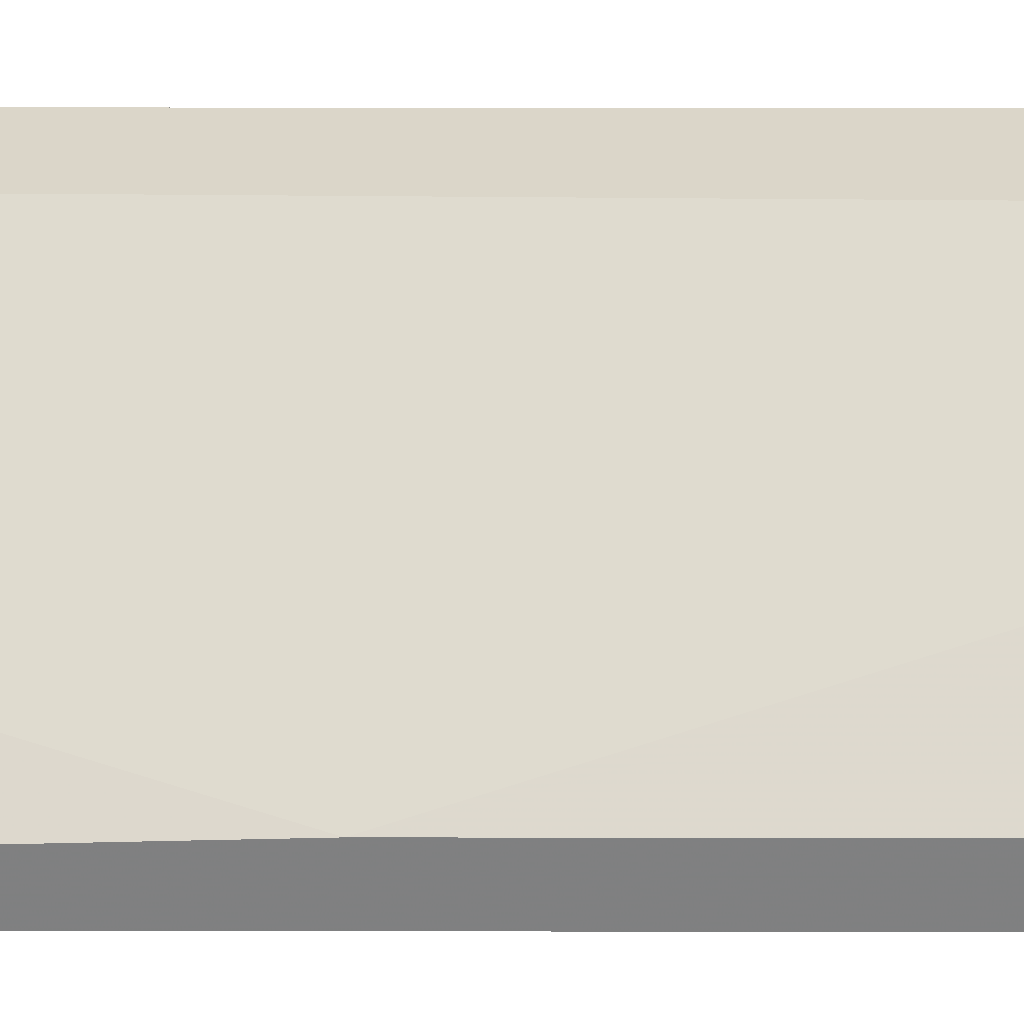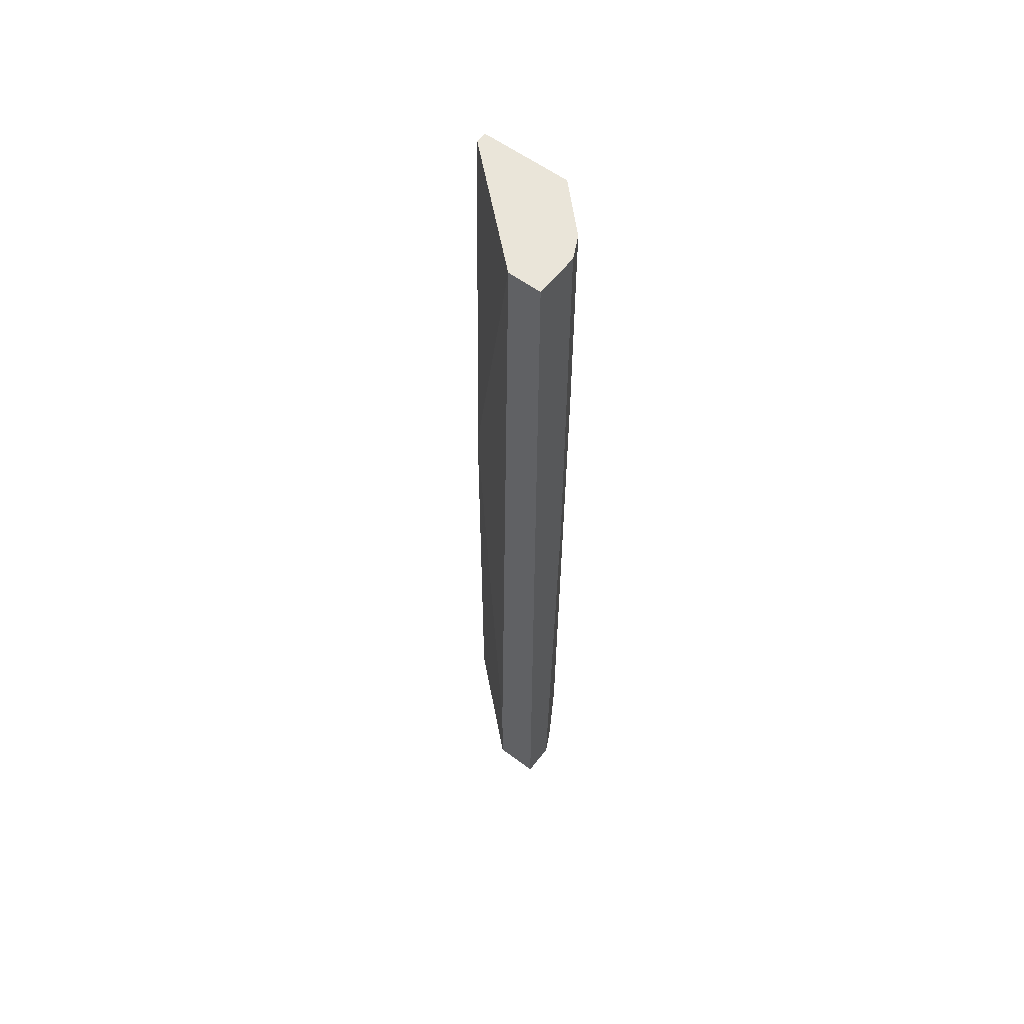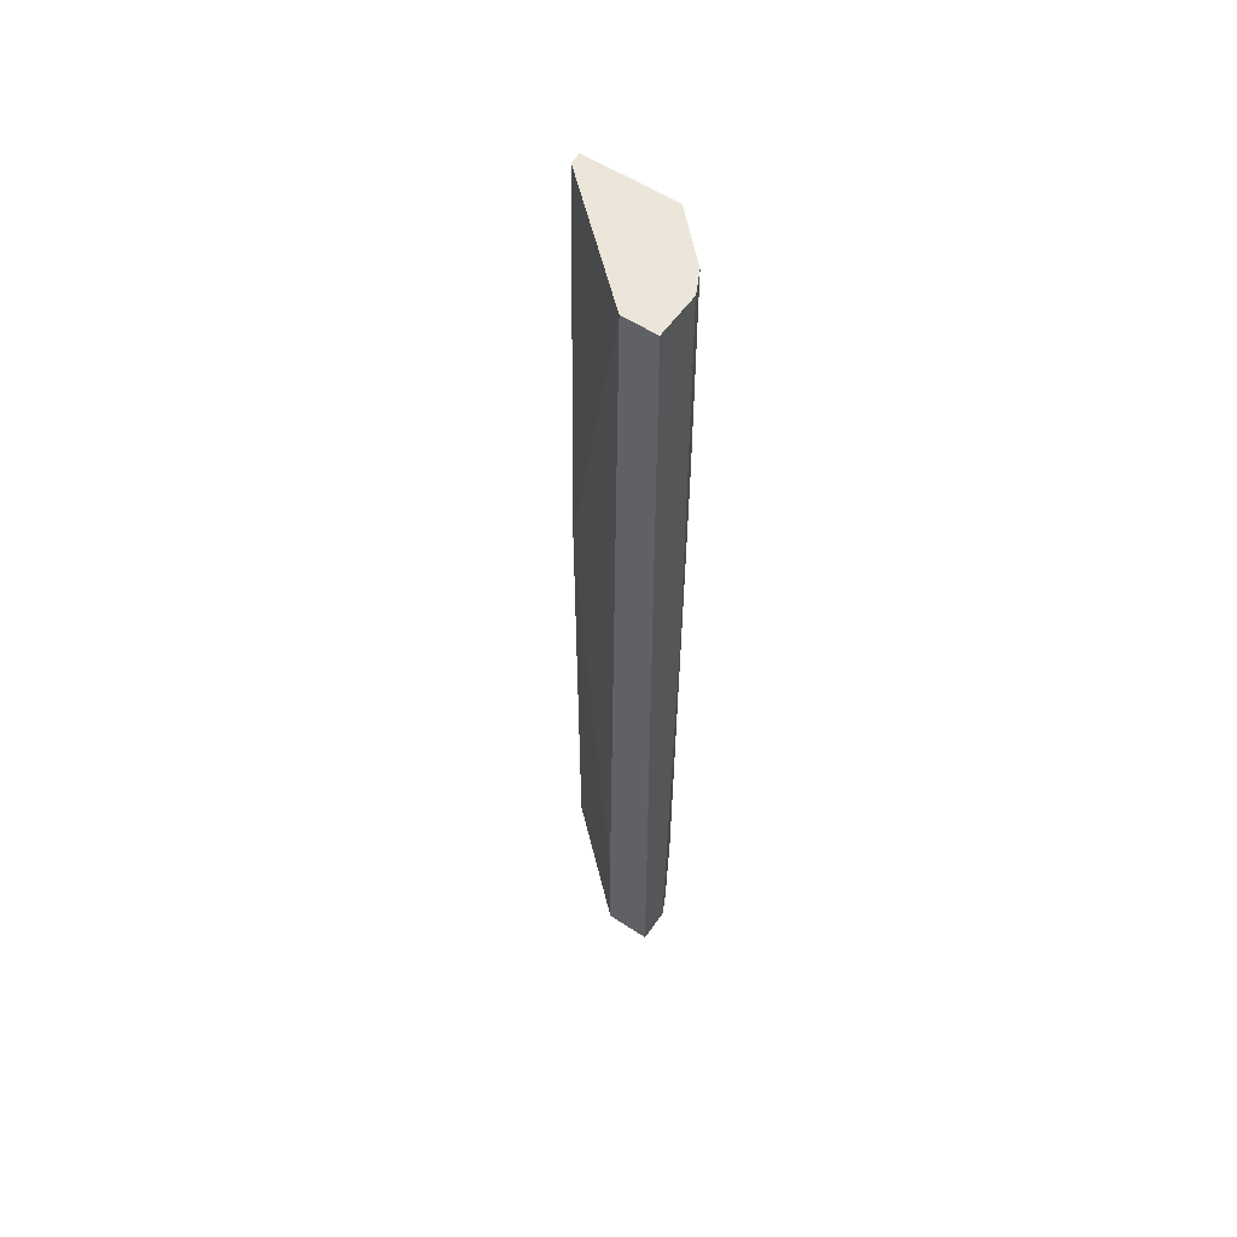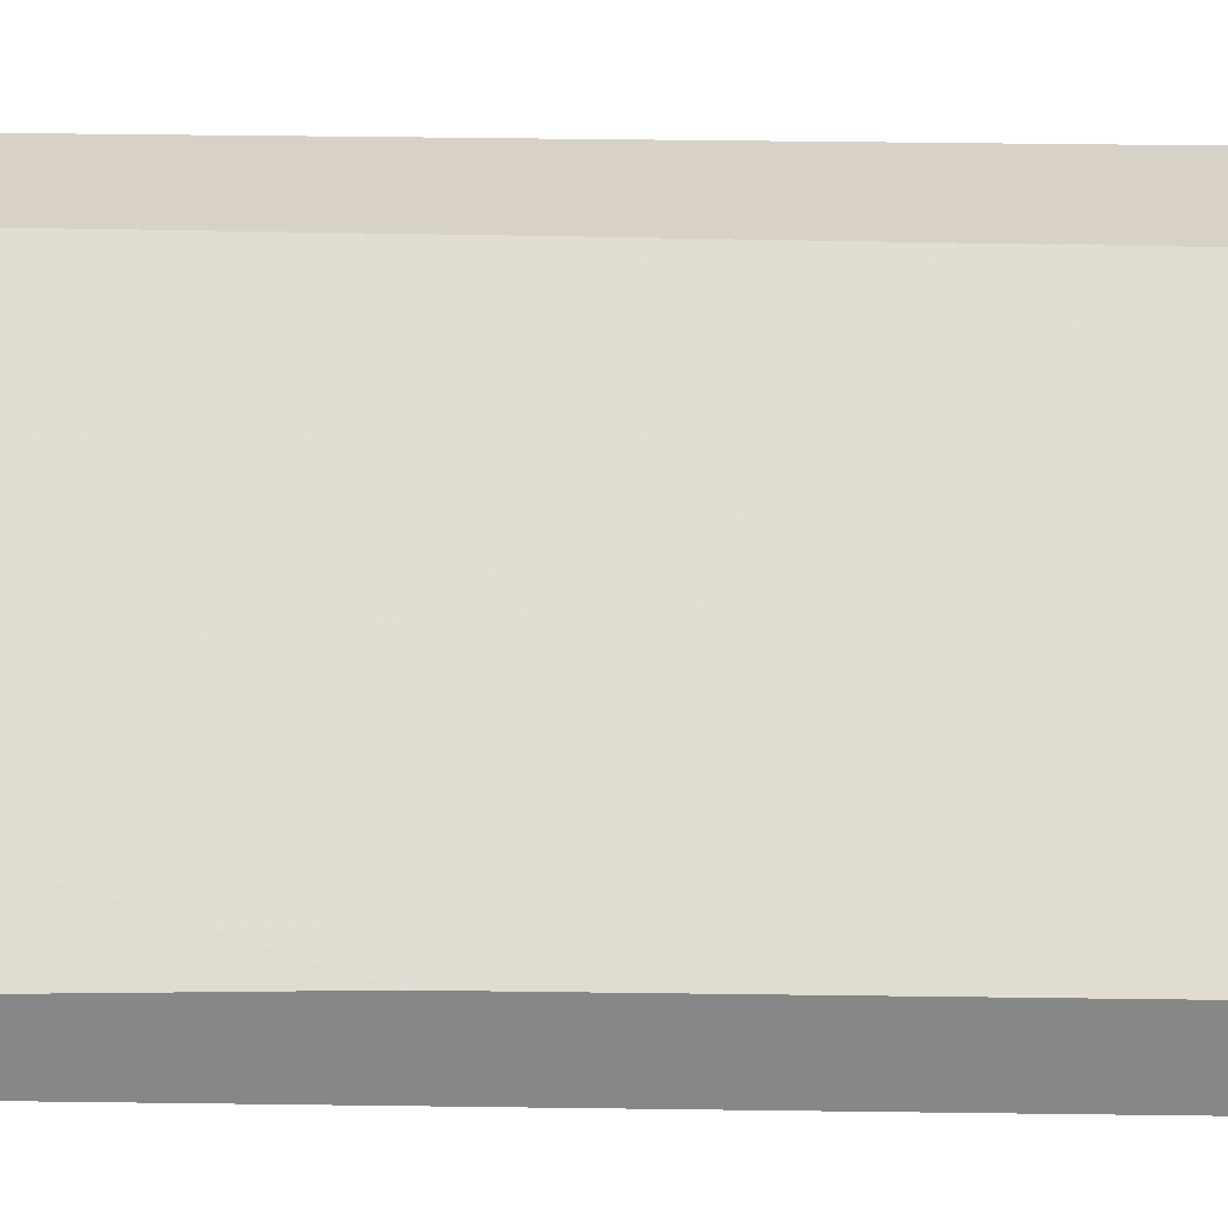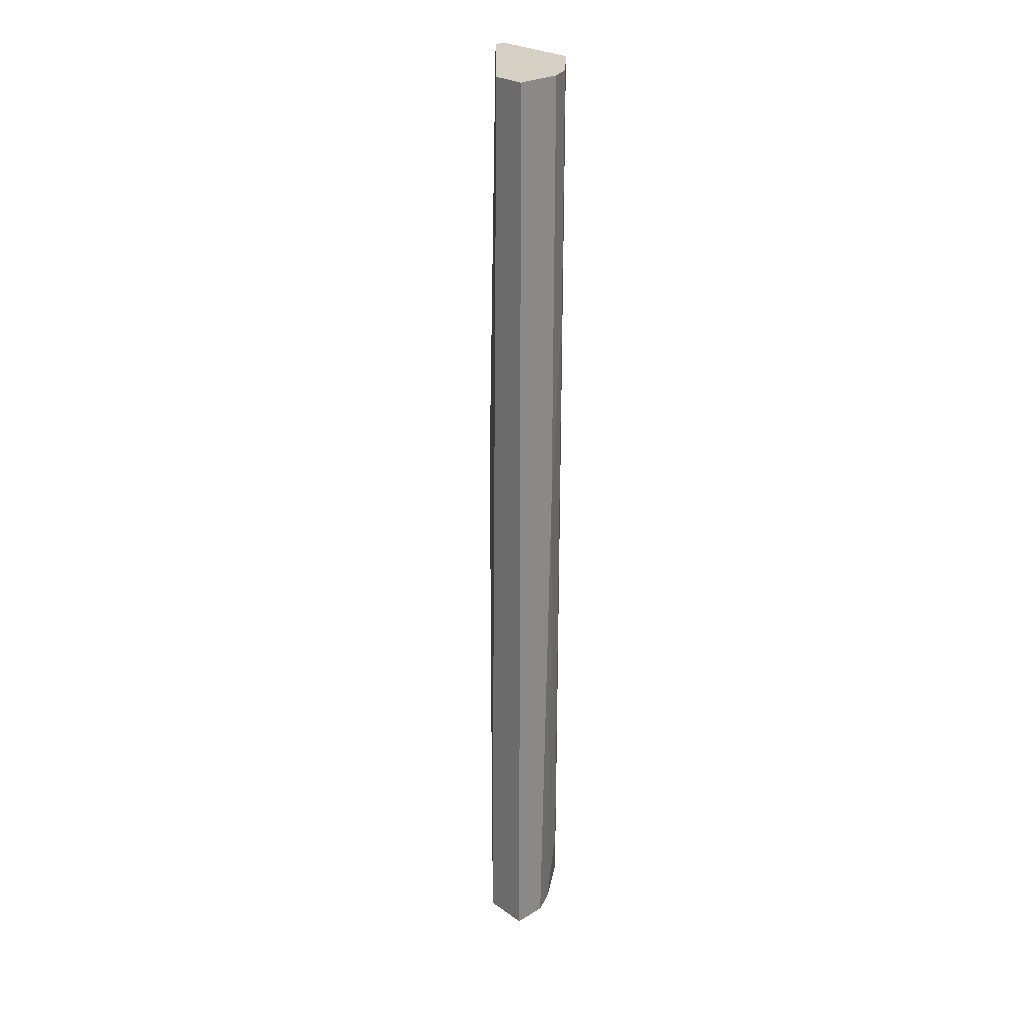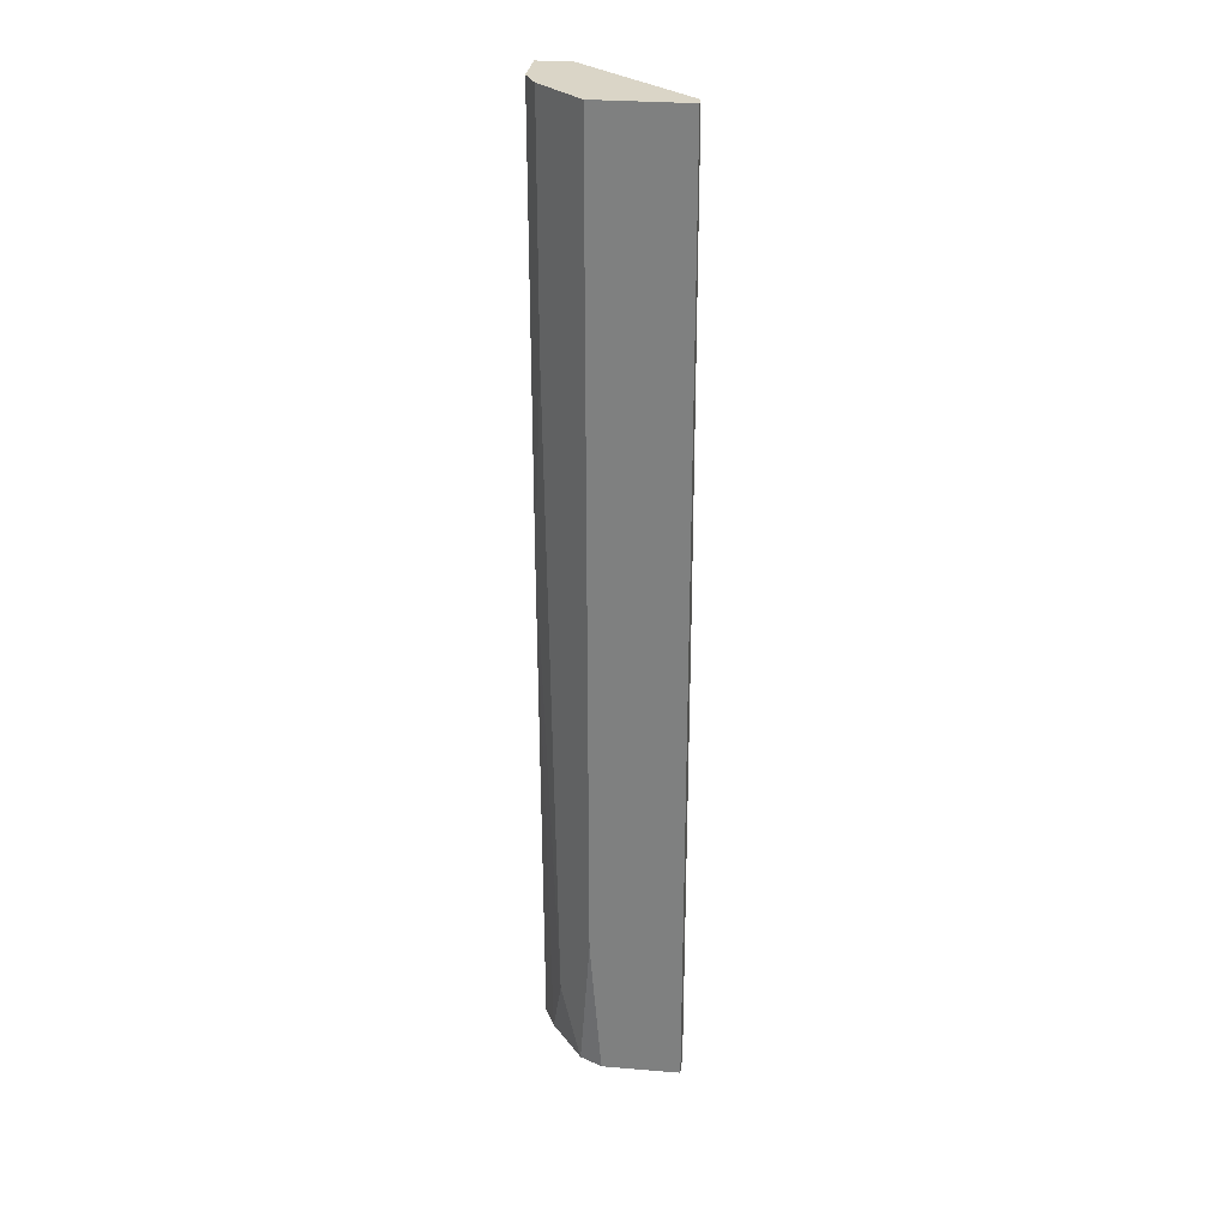
<metadata>
{"format":"obj","ext":"obj","renderer":"f3d","projection":"perspective","resolution":1024,"background":"white","views":[{"elev":30.0,"azim":90.1,"up":"+Y"},{"elev":57.9,"azim":-142.4,"up":"+Z"},{"elev":56.5,"azim":-145.4,"up":"+Z"},{"elev":27.5,"azim":91.4,"up":"+Y"},{"elev":26.1,"azim":-132.7,"up":"+Z"},{"elev":29.0,"azim":7.0,"up":"+Z"}]}
</metadata>
<code>
v -0.01059 -0.009991 -0.03354
v -0.01315 0.00281 -0.022
v -0.01315 0.00281 -0.03354
v -0.01315 -0.00871 -0.03354
v -0.01571 -0.00615 -0.02586
v -0.01443 0.00281 0.07655
v -0.01699 -0.00359 -0.03354
v -0.01699 -0.00487 0.07655
v -0.01699 -0.00487 0.04966
v -0.001629 -0.009991 0.07655
v -0.001629 -0.009991 -0.03354
v -0.001629 -0.00743 0.02534
v -0.001629 -0.00743 -0.03354
v -0.001629 -0.00871 0.07655
v -0.01187 -0.009991 0.07655
v -0.01187 -0.009991 -0.0169
v -0.01827 -0.002311 0.07655
v -0.01827 -0.002311 0.02662
v -0.01827 0.00281 0.07655
v -0.01827 0.00281 -0.03354
v -0.01827 -0.00103 -0.03354
f 8 18 9
f 10 14 19
f 14 10 11
f 7 3 11
f 11 10 15
f 10 19 15
f 7 11 1
f 11 15 1
f 19 14 6
f 3 19 6
f 3 7 20
f 19 3 20
f 15 19 17
f 19 20 17
f 14 11 12
f 6 14 12
f 11 3 13
f 12 11 13
f 3 12 13
f 15 17 8
f 5 15 8
f 20 7 21
f 17 20 21
f 1 15 16
f 15 5 16
f 7 5 18
f 8 17 18
f 21 7 18
f 17 21 18
f 3 6 2
f 12 3 2
f 6 12 2
f 7 1 4
f 5 7 4
f 1 16 4
f 16 5 4
f 5 8 9
f 18 5 9

</code>
